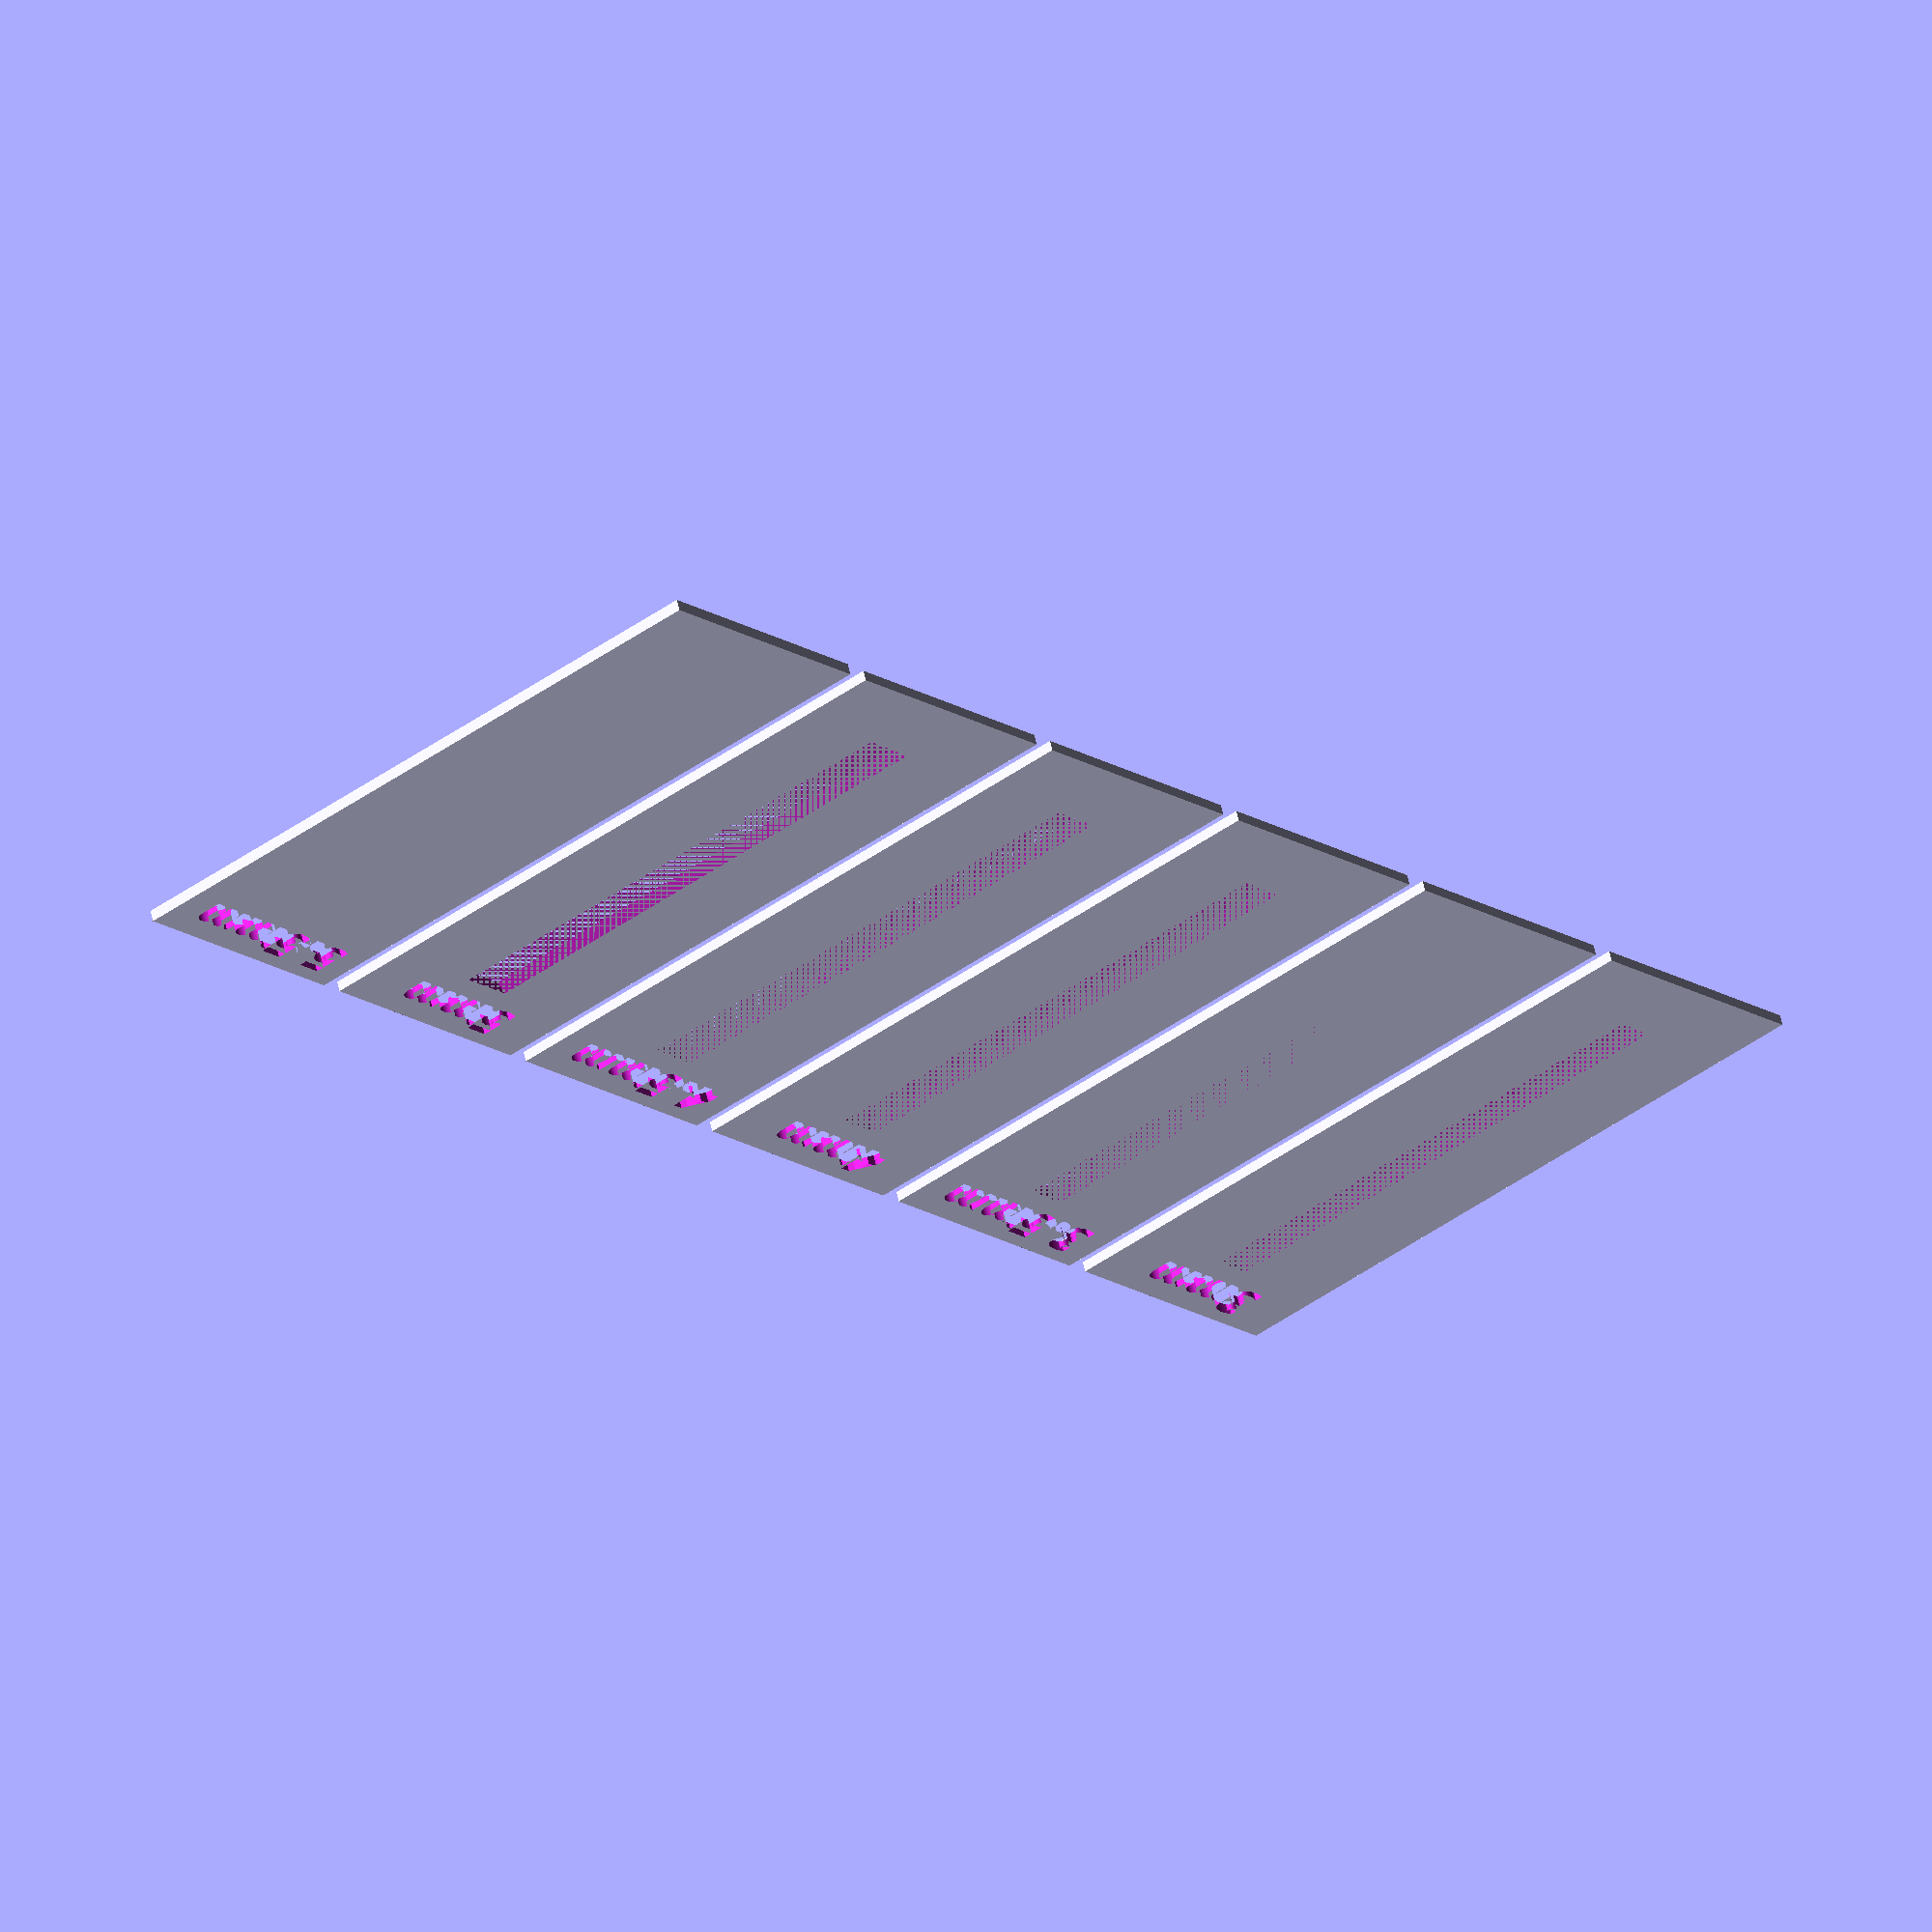
<openscad>
/*
 * a set of sewing jigs for lines
 */

$fn = 100;

jig_width = 33;
slot_indent = 1;
slot_length = 65;
border = 10;
jig_length = slot_length+2*border;
bump_diameter = 2;
bump_height = 0.5;

// ***************************************************
// Here you can choose your smallest jig, biggest jig and the number of jigs you want

min_slot_width = 3.0;
max_slot_width = 5.5;
jig_set_count = 6;

// ***************************************************

slot_width_increment = (max_slot_width - min_slot_width) / (jig_set_count-1);

slot_widths = [ for (w = [min_slot_width : slot_width_increment : max_slot_width]) w ];

module size_text(text_depth, slot_width) {
   translate([16, 7, text_depth/2+1]) {
      rotate([0,180,180]) {
         linear_extrude(text_depth) {
	    rounded_slot_width = round(slot_width * 10)/10;
            text(str(rounded_slot_width,"mm"), size=5, halign="center", font="DejaVu Sans:style=Bold");
         }
      }
   }
}

module raised_bumps(jig_thickness) {
   bump_count = 10;
   bump_spacing = (jig_length-2*bump_diameter) / bump_count;

   x_sequence = [bump_diameter, jig_width-bump_diameter];
   y_sequence = [ for (y = [bump_diameter : bump_spacing : jig_length]) y ];

   for (x = x_sequence) {
      for (y = y_sequence) {
         translate([x, y, 0])
	    jig_raised_bump(jig_thickness);
      }
   }
}

module jig_raised_bump(jig_thickness) {
   translate([0,0,jig_thickness]) {
      cylinder(bump_height, d=bump_diameter);
   }
}

module jig(jig_width, jig_length, thickness) {
   cube([jig_width, jig_length, thickness]);
}

module tapered_slot(slot_width, jig_thickness) {
   slot_polygon=[[0,0], [slot_width+2*slot_indent, 0], [slot_width+slot_indent, jig_thickness], [slot_indent, jig_thickness]];

   linear_extrude(height=slot_length) {
      polygon(slot_polygon);
   }
};

module positioned_tapered_slot(slot_width, jig_thickness) {
   translate([jig_width/2-slot_width/2-slot_indent, border+slot_length, 0]) {
      rotate([90,0,0]) {
         tapered_slot(slot_width, jig_thickness);
      }
   }
}

module render_jig(slot_width) {
   projected_jig_thickness = slot_width*0.35 - bump_height;
   jig_thickness = projected_jig_thickness < 1.3 ? 1.3 : projected_jig_thickness;

   text_depth = jig_thickness + 2;

   difference() {
      jig(jig_width, jig_length, jig_thickness);
      positioned_tapered_slot(slot_width, jig_thickness);
      size_text(text_depth, slot_width);
   }

   raised_bumps(jig_thickness);
}

module render_jigs() {
   indexed_slot_widths = [for (i = [0 : jig_set_count-1]) [i, slot_widths[i]] ];
   echo(indexed_slot_widths);
   for(i = indexed_slot_widths) {
      translate([i[0] * (jig_width + 3), 0, 0]) {
         render_jig(i[1]);
      }
   }
}

render_jigs();

</openscad>
<views>
elev=297.7 azim=309.9 roll=167.7 proj=o view=solid
</views>
